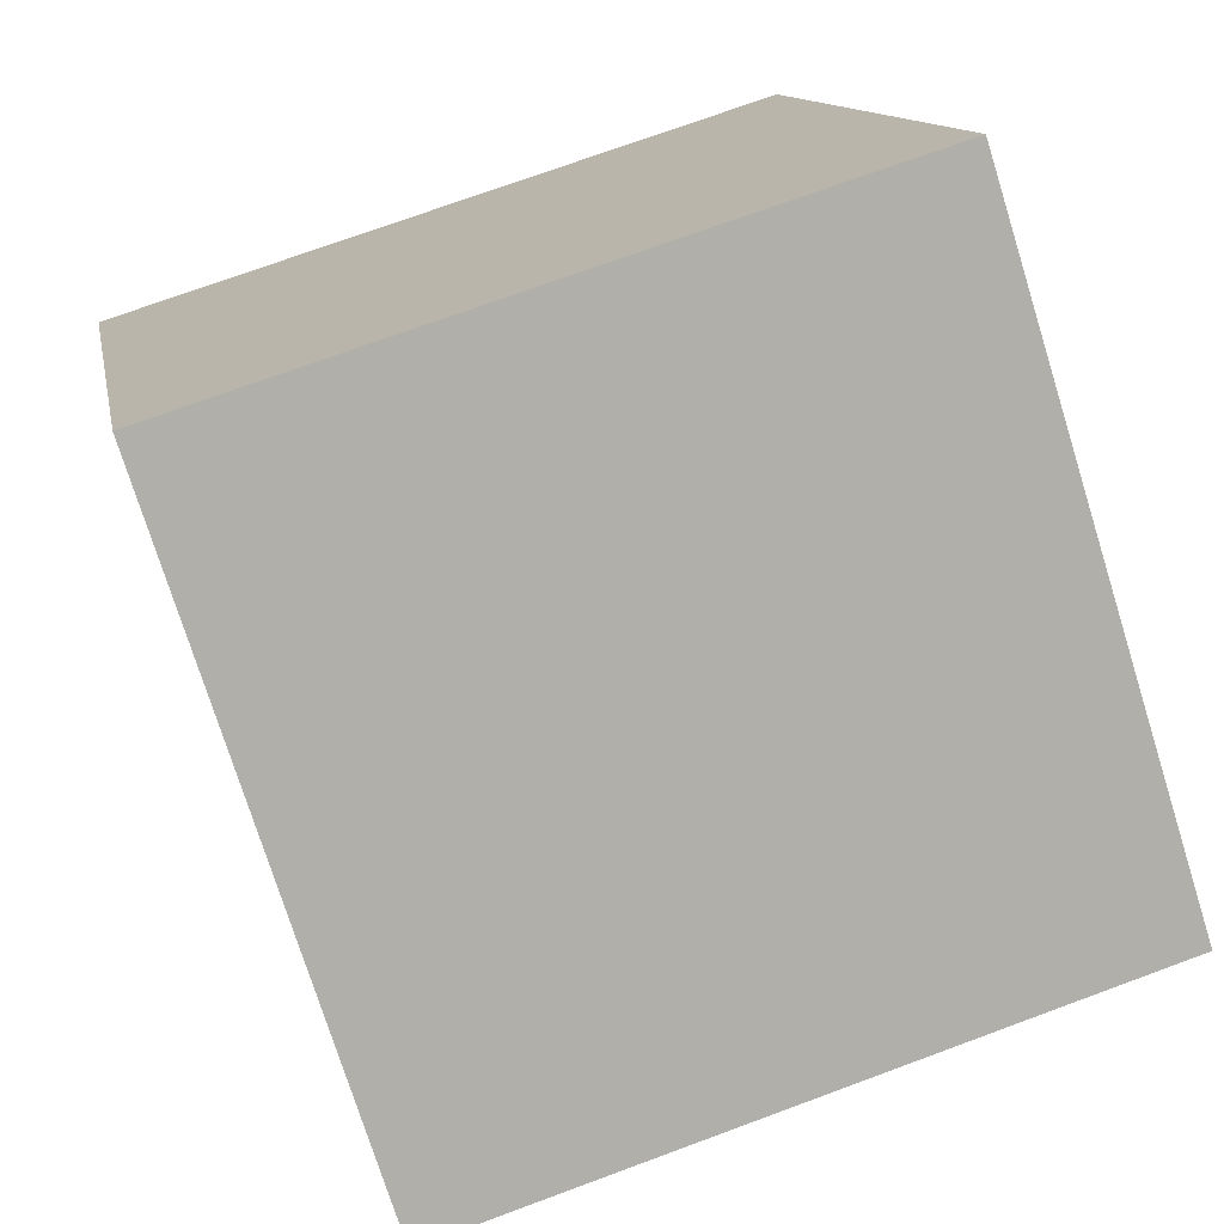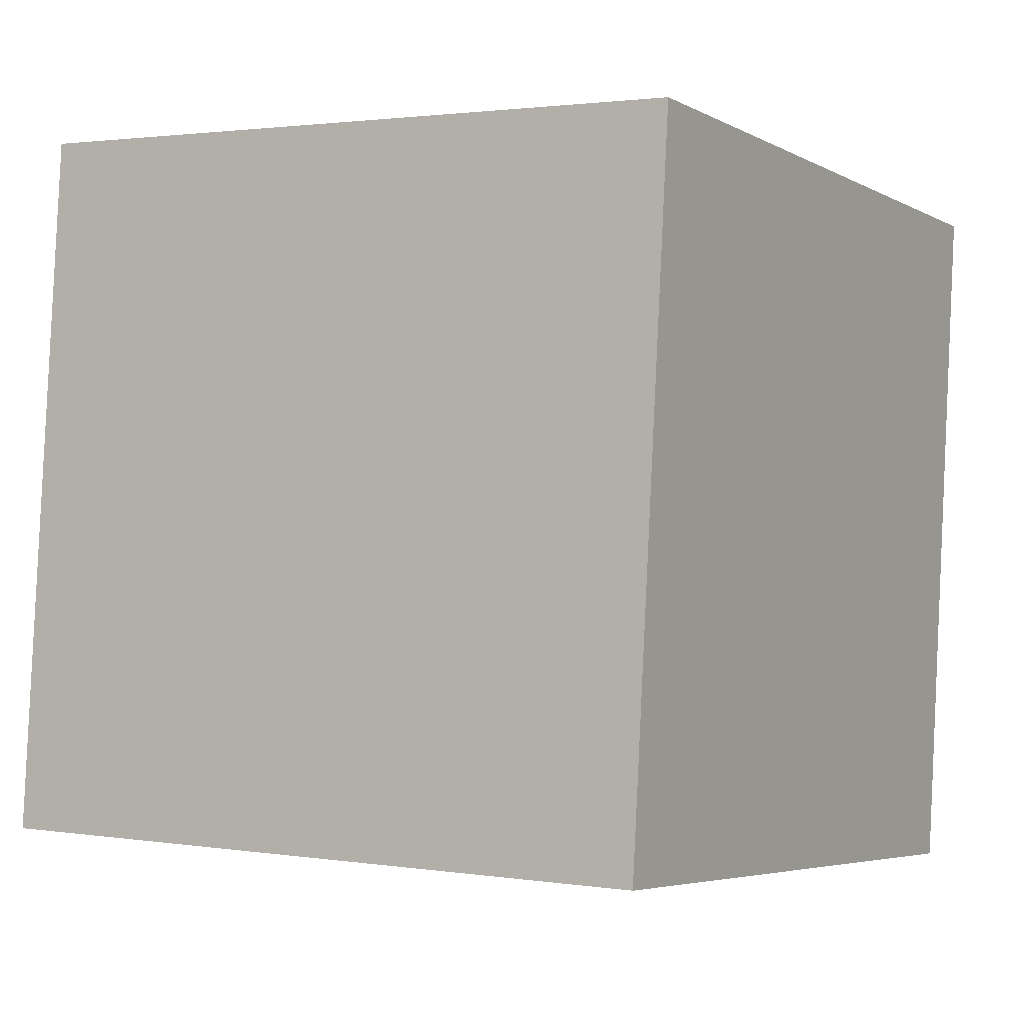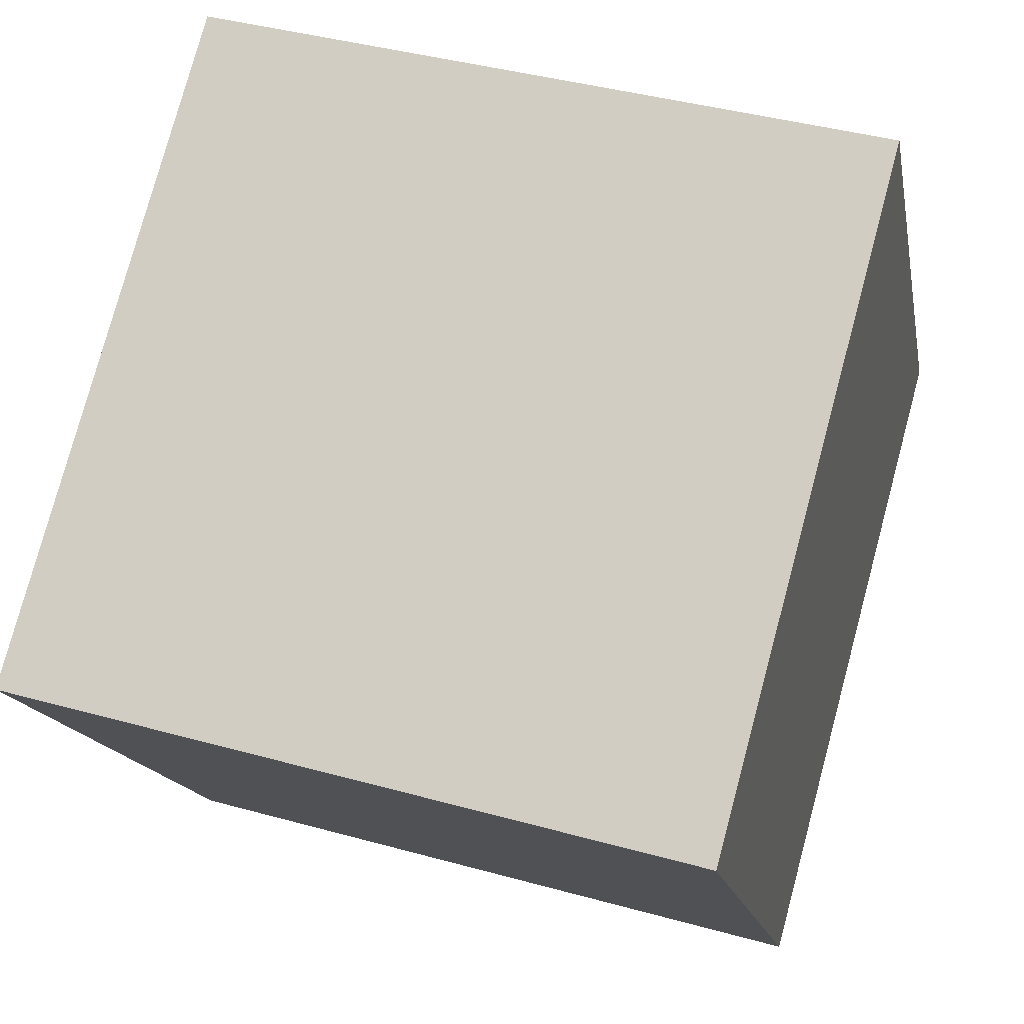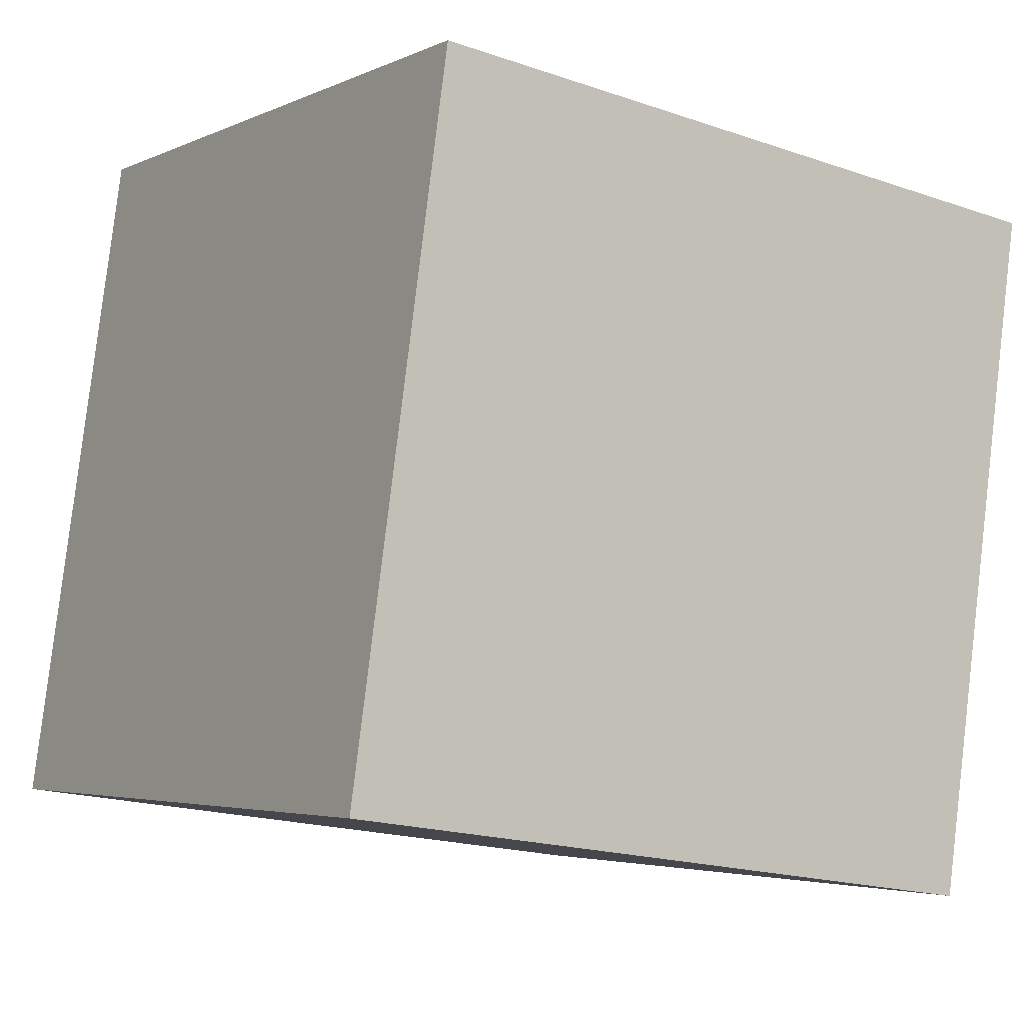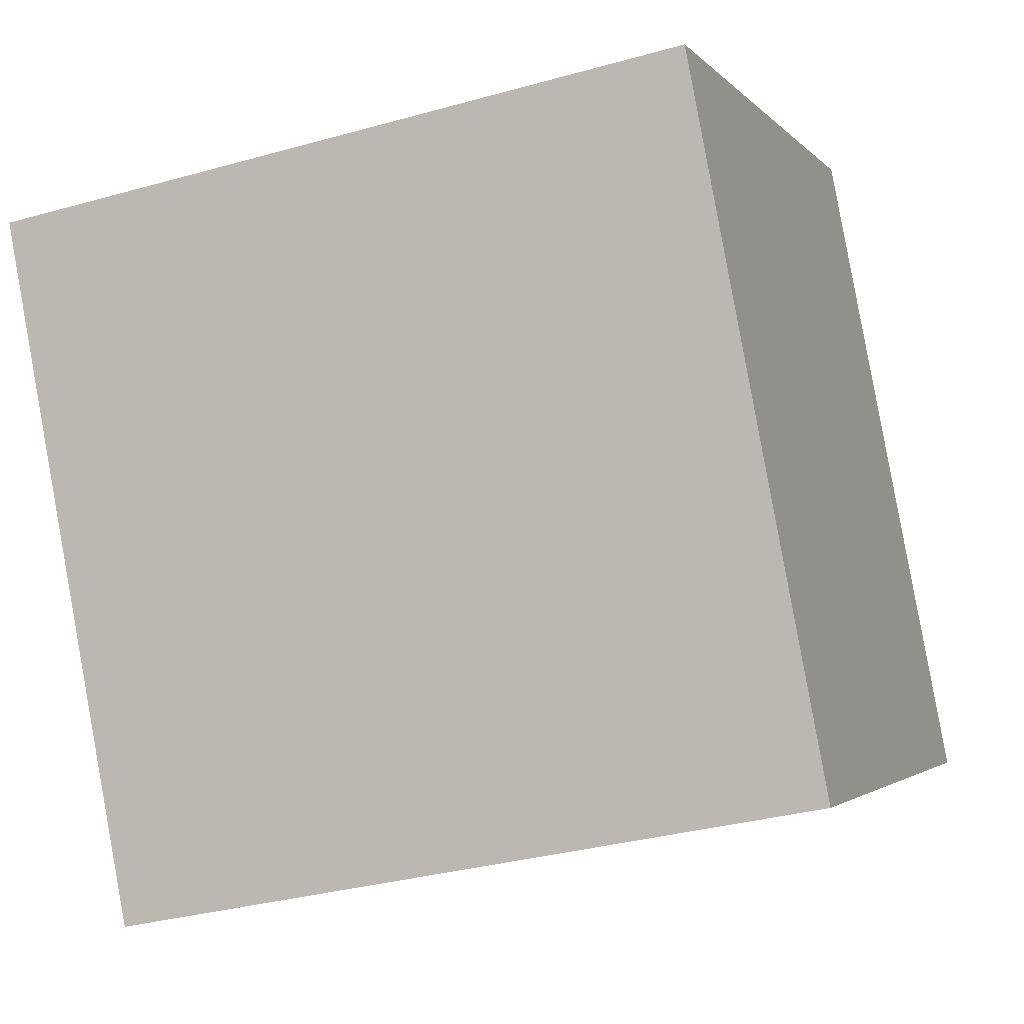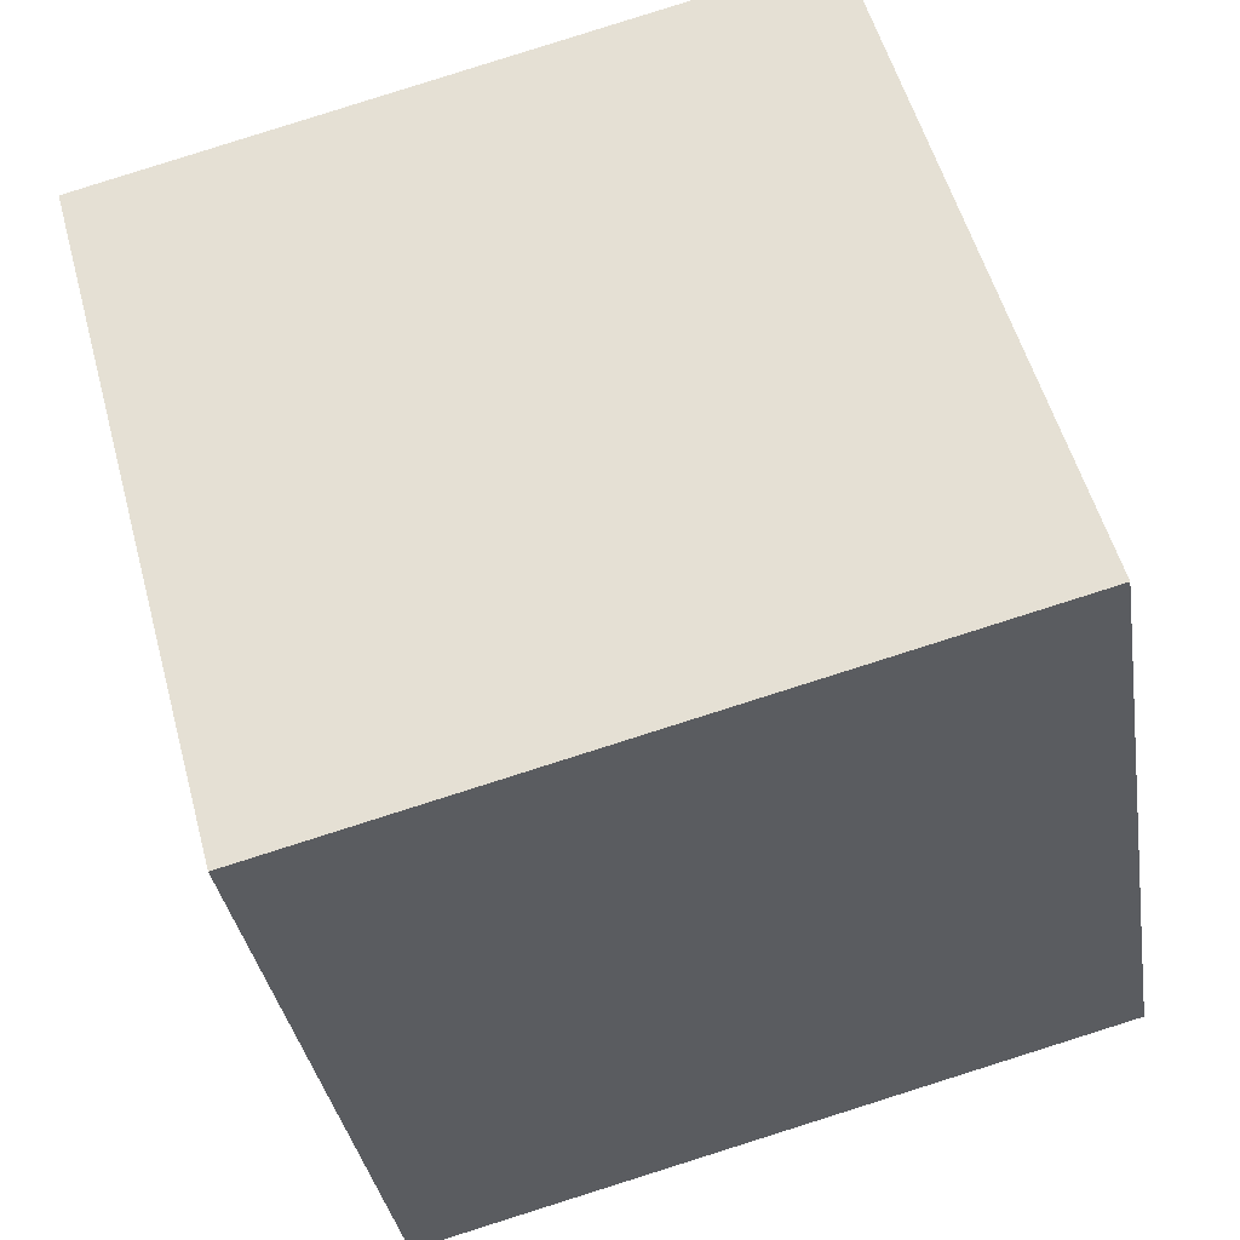
<metadata>
{"format":"obj","ext":"obj","renderer":"f3d","projection":"perspective","resolution":1024,"background":"white","views":[{"elev":-77.5,"azim":-75.2,"up":"+Y"},{"elev":6.9,"azim":28.2,"up":"+Y"},{"elev":75.1,"azim":-72.2,"up":"+Z"},{"elev":-0.5,"azim":54.3,"up":"+Y"},{"elev":-4.8,"azim":-69.3,"up":"+Z"},{"elev":50.6,"azim":-107.5,"up":"+Y"}]}
</metadata>
<code>
o Cube
v 1.088 -1.108 -0.7677
v 0.9854 -0.7669 1.2
v -1.01 -0.8608 1.113
v -0.908 -1.202 -0.8554
v 1.01 0.8608 -1.113
v 0.908 1.202 0.8554
v -1.088 1.108 0.7677
v -0.9854 0.7669 -1.2
f 1 2 3 4
f 5 8 7 6
f 1 5 6 2
f 2 6 7 3
f 3 7 8 4
f 5 1 4 8

</code>
